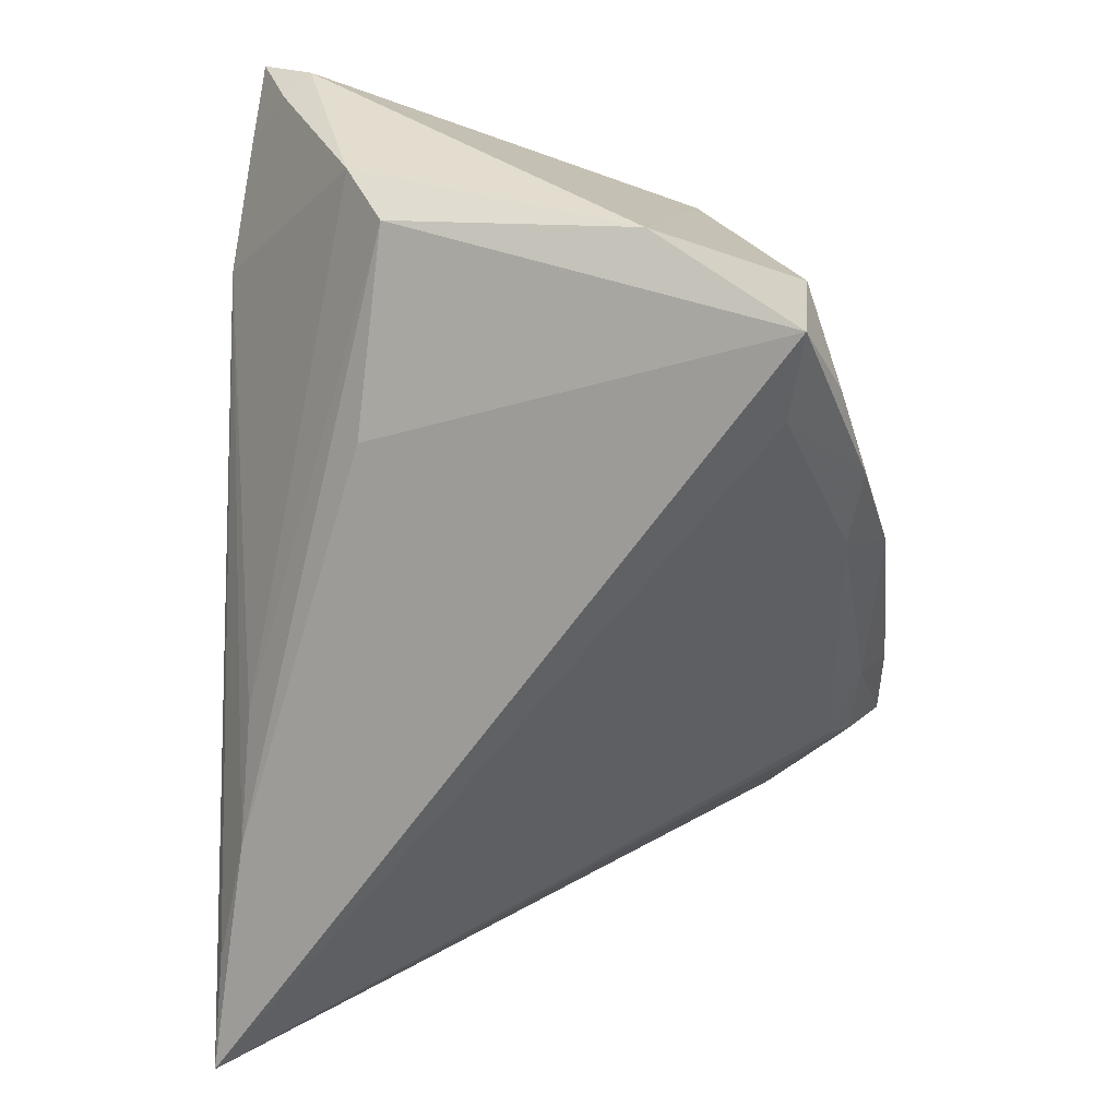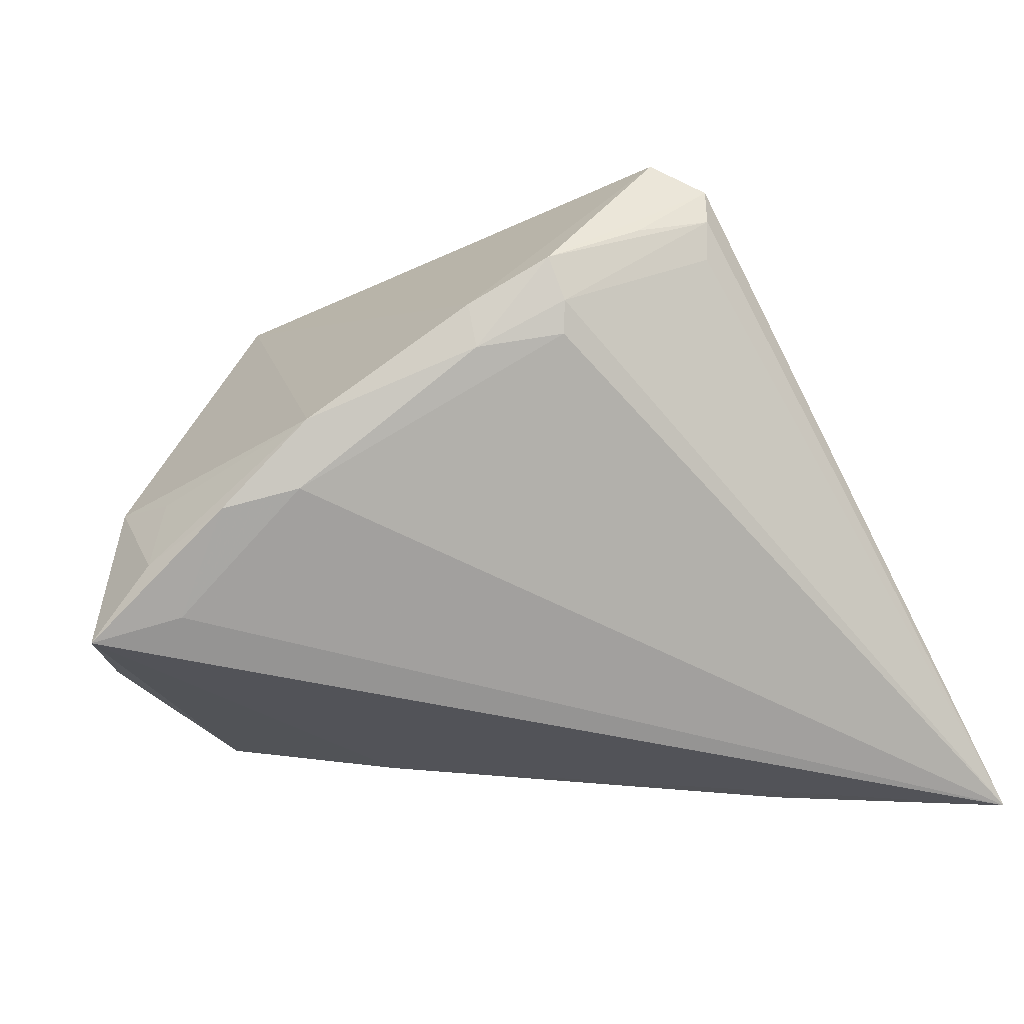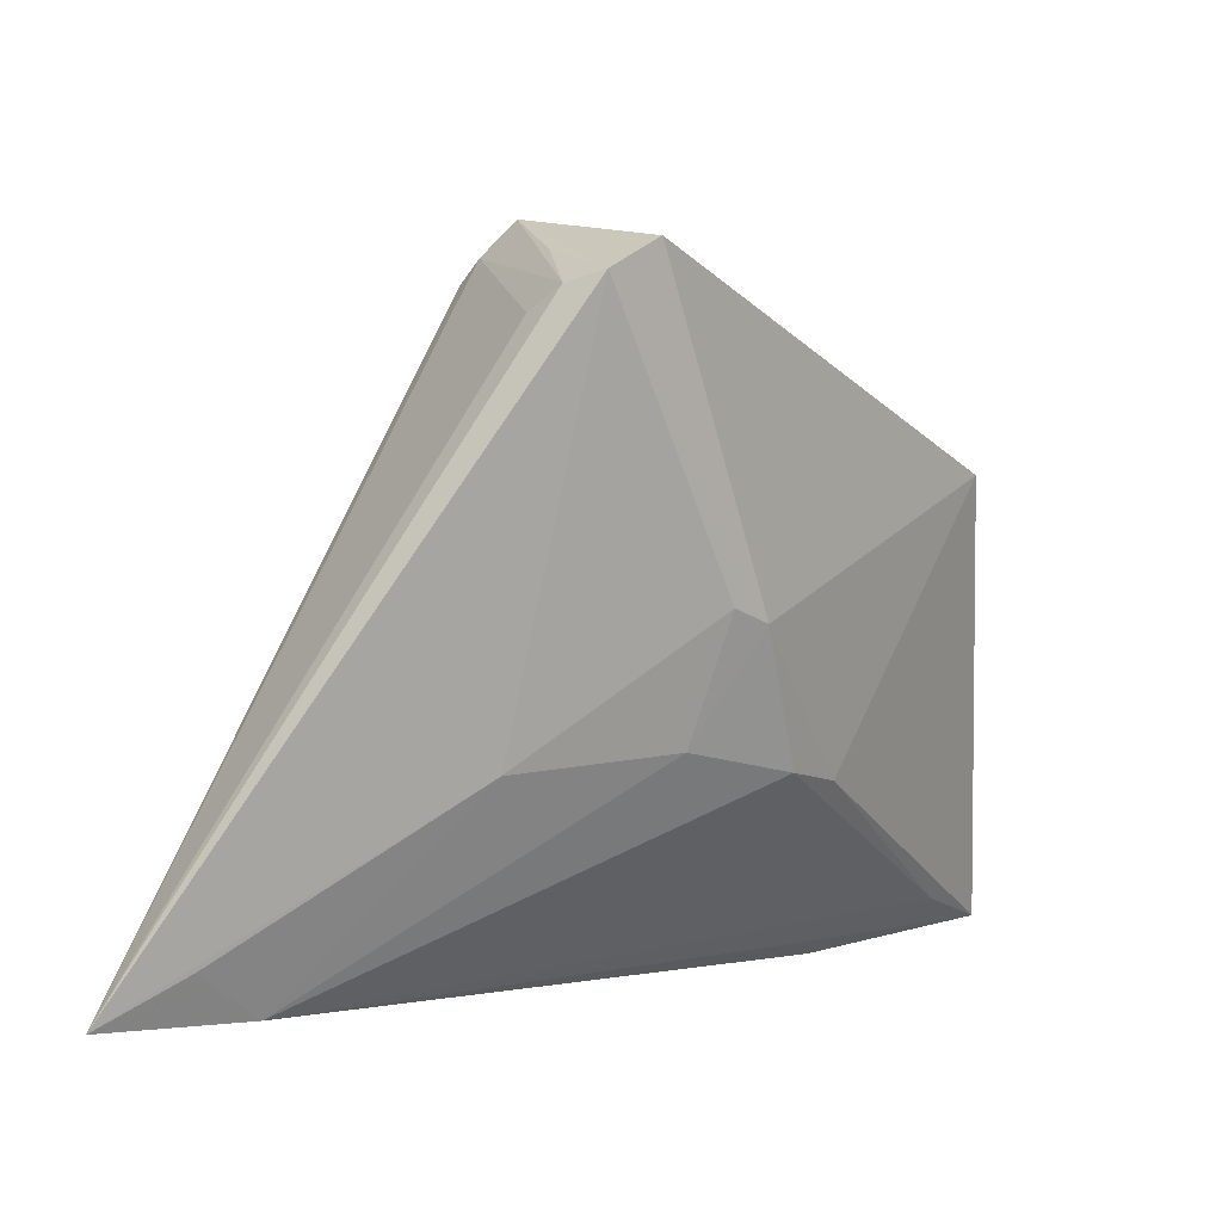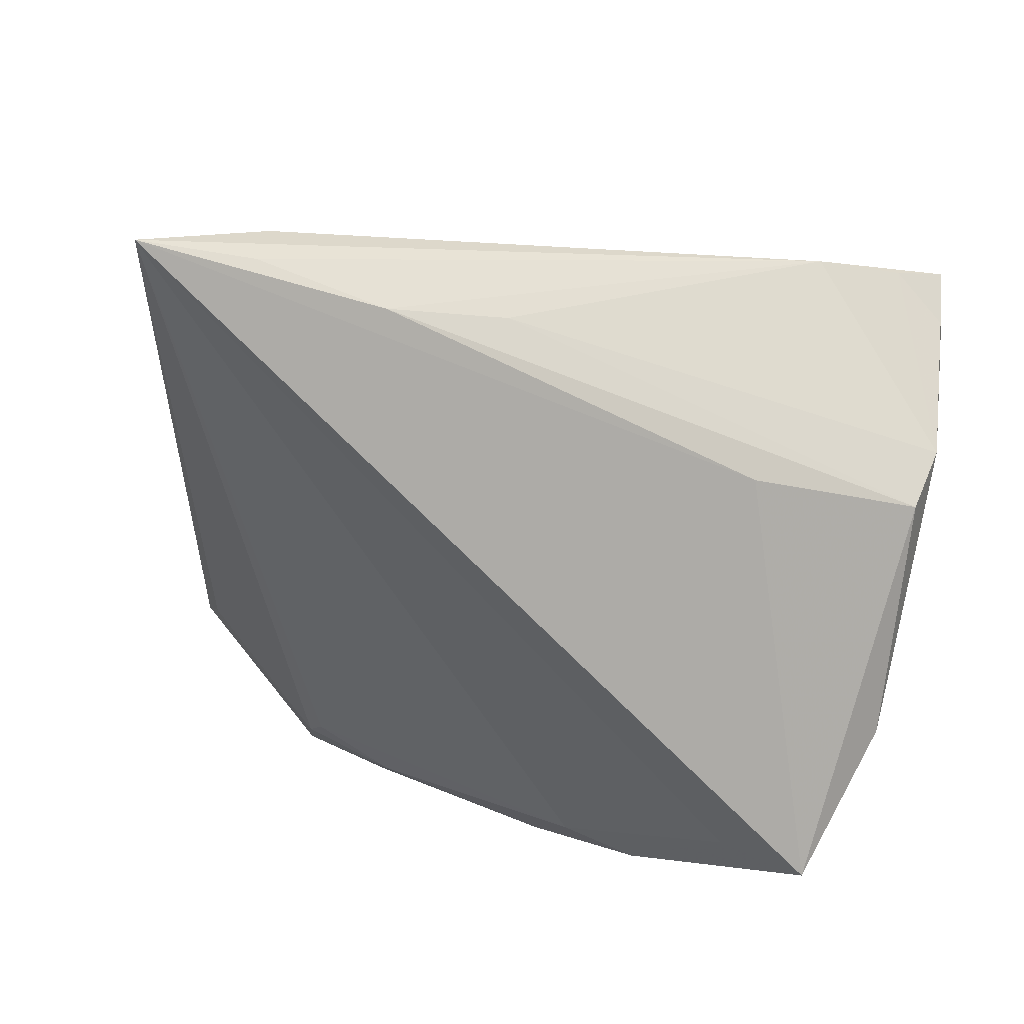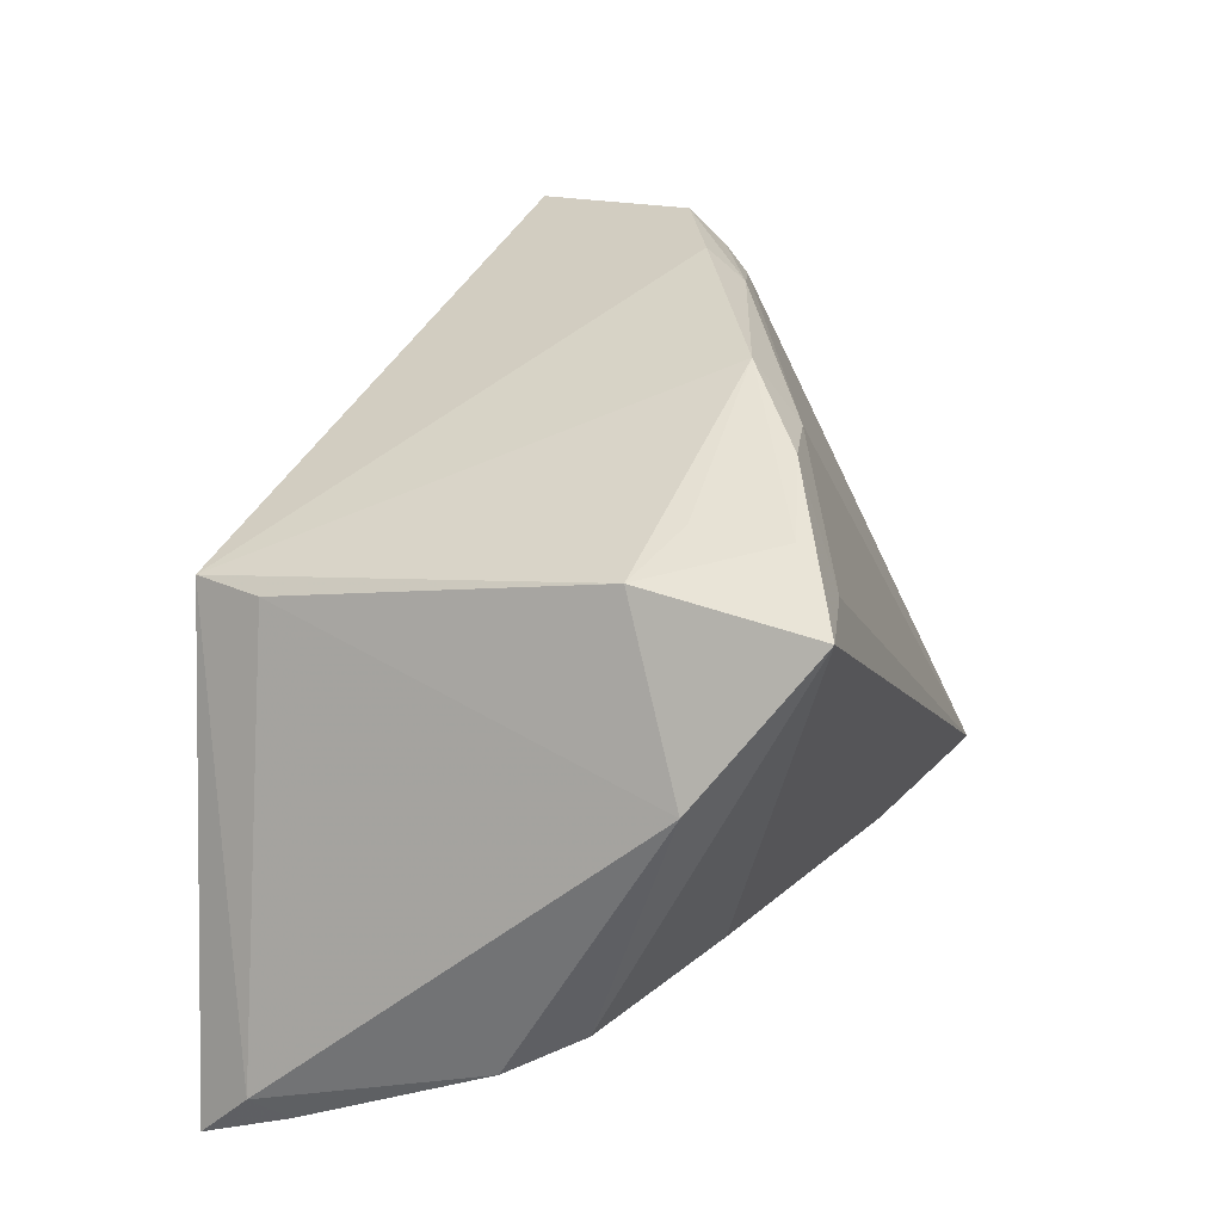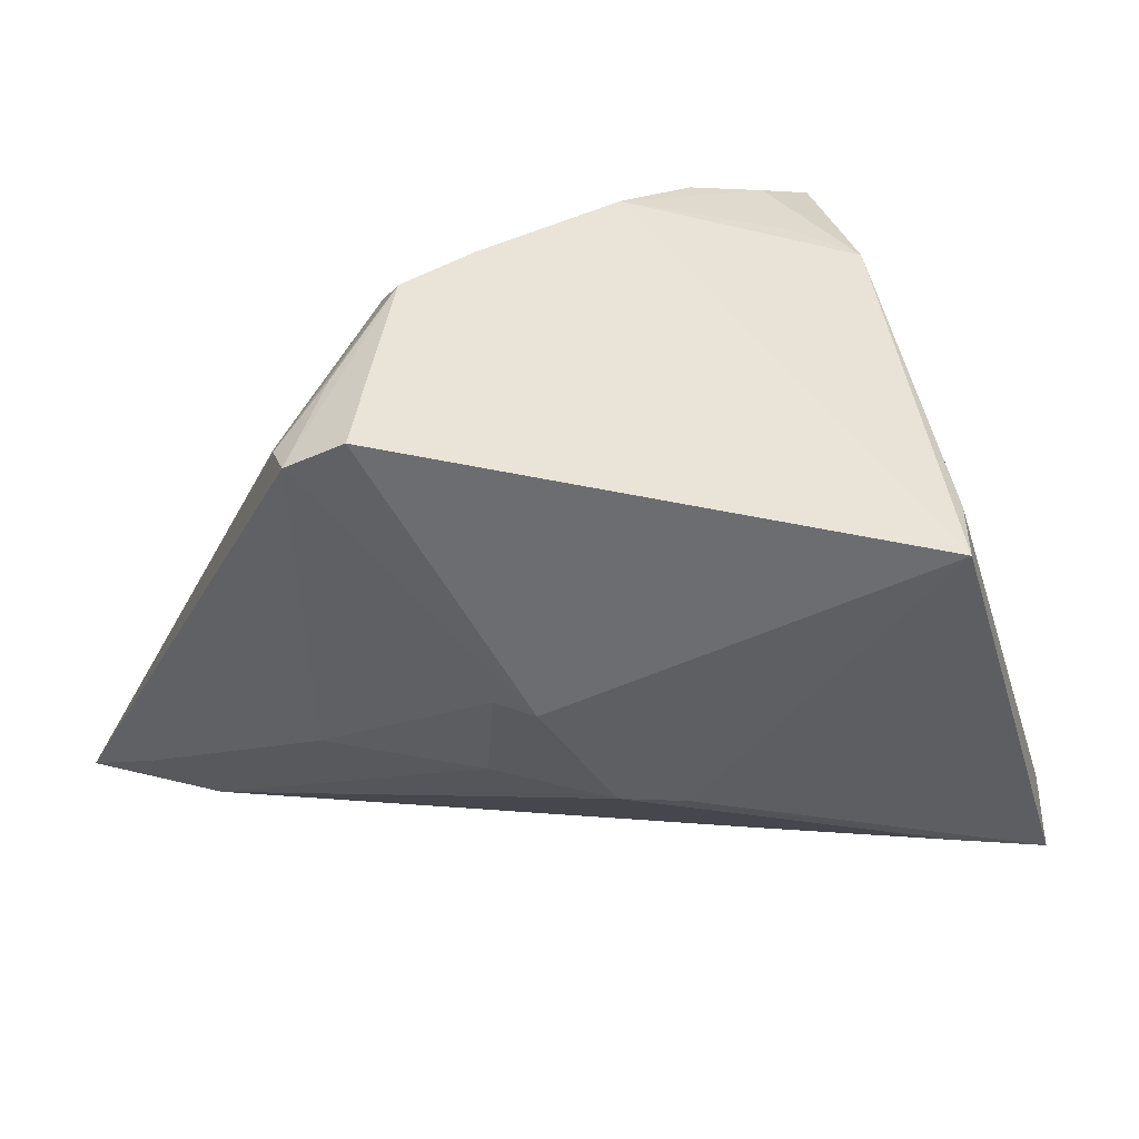
<metadata>
{"format":"obj","ext":"obj","renderer":"f3d","projection":"perspective","resolution":1024,"background":"white","views":[{"elev":-61.1,"azim":88.5,"up":"+Z"},{"elev":-48.4,"azim":-161.5,"up":"+Z"},{"elev":-0.5,"azim":-69.8,"up":"+Y"},{"elev":-60.2,"azim":-15.3,"up":"+Z"},{"elev":27.4,"azim":105.8,"up":"+Y"},{"elev":37.2,"azim":-21.4,"up":"+Y"}]}
</metadata>
<code>
v -0.04117 0.03264 0.01494
v 0.02354 -0.03668 0.01512
v -0.04086 0.03156 0.01041
v -0.03554 0.03624 0.0182
v -0.02119 -0.01205 0.01569
v 0.03193 -0.03078 0.02739
v 0.01435 -0.03497 0.01357
v 0.042 -0.02194 -0.0004987
v 0.02618 0.02379 -0.02754
v 0.03449 0.02677 -0.01033
v -0.04502 -0.03598 -0.02496
v -0.0139 0.04002 -0.00534
v 0.02726 0.02958 -0.01408
v 0.0172 -0.02 -0.01609
v 0.04274 0.009254 -0.01762
v 0.03685 0.02479 -0.02926
v -0.05201 -0.03145 -0.02123
v -0.008754 -0.0145 0.02292
v 0.04297 -0.03067 0.0202
v -0.03018 -0.03323 -0.02326
v -0.01633 -0.03265 -0.01649
v 0.04473 -0.02791 0.02391
v -0.01388 0.03686 -0.009435
v 0.0282 0.02951 -0.02393
v -0.02342 0.03413 -0.007498
v -0.0237 0.04049 -0.001091
v 0.02547 0.01722 0.0341
v 0.01782 0.03309 -0.02168
v 0.02858 0.01747 0.02636
v -0.04436 -0.03668 -0.0184
v 0.006312 0.03712 -0.01477
v 0.03596 -0.03489 0.02299
v 0.04361 -0.0338 0.02955
v -0.00105 -0.01565 0.02497
v 0.03934 -0.01786 -0.008572
v -0.03641 -0.01382 0.002504
v -0.02233 0.001989 0.02099
v -0.05758 -0.03668 -0.02926
v -0.02442 0.03673 -0.00485
v -0.01818 0.0004786 0.02318
v 0.008839 0.03202 -0.02027
v -0.0334 0.03585 0.006143
v -0.03986 0.02909 0.006426
f 22 27 33
f 34 33 27
f 32 33 2
f 6 34 18
f 33 34 6
f 17 36 38
f 27 4 40
f 40 34 27
f 18 34 40
f 3 43 38
f 10 15 16
f 10 31 27
f 10 13 31
f 31 13 24
f 24 10 16
f 13 10 24
f 9 16 38
f 31 23 12
f 12 23 26
f 27 31 12
f 12 4 27
f 26 4 12
f 39 23 25
f 26 23 39
f 38 43 39
f 39 25 38
f 43 3 39
f 39 3 26
f 25 23 41
f 38 25 41
f 41 23 31
f 41 9 38
f 18 40 5
f 36 5 37
f 37 5 40
f 1 4 26
f 1 3 38
f 38 36 1
f 36 37 1
f 1 40 4
f 1 37 40
f 22 15 29
f 15 10 29
f 29 10 27
f 29 27 22
f 16 15 35
f 31 24 28
f 28 41 31
f 28 24 16
f 16 9 28
f 9 41 28
f 38 2 30
f 30 6 18
f 30 17 38
f 18 5 30
f 36 17 30
f 30 5 36
f 26 3 42
f 42 1 26
f 3 1 42
f 11 2 38
f 38 20 11
f 11 20 2
f 8 15 22
f 8 35 15
f 8 32 2
f 16 35 14
f 14 35 20
f 38 16 14
f 14 20 38
f 33 6 7
f 6 30 7
f 2 33 7
f 7 30 2
f 22 33 19
f 19 8 22
f 33 32 19
f 32 8 19
f 20 35 21
f 35 8 21
f 2 20 21
f 21 8 2

</code>
